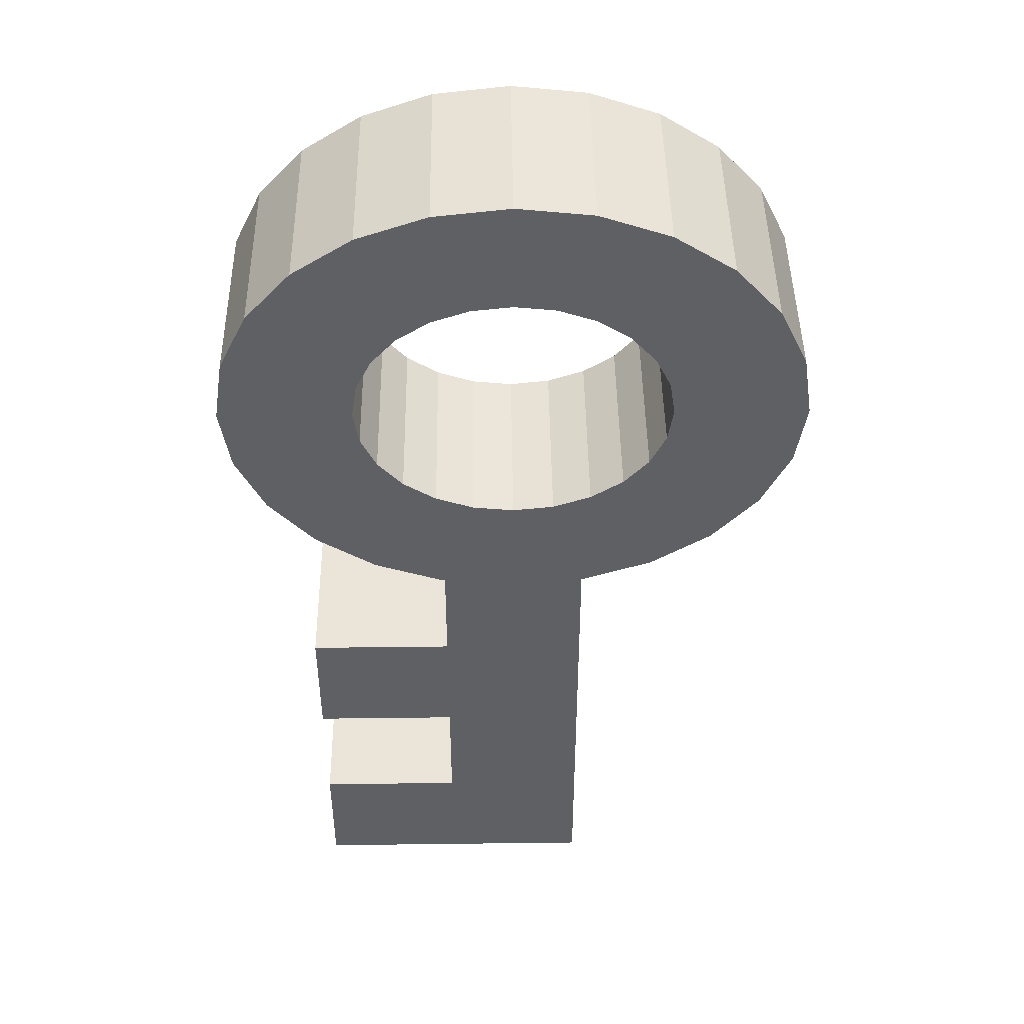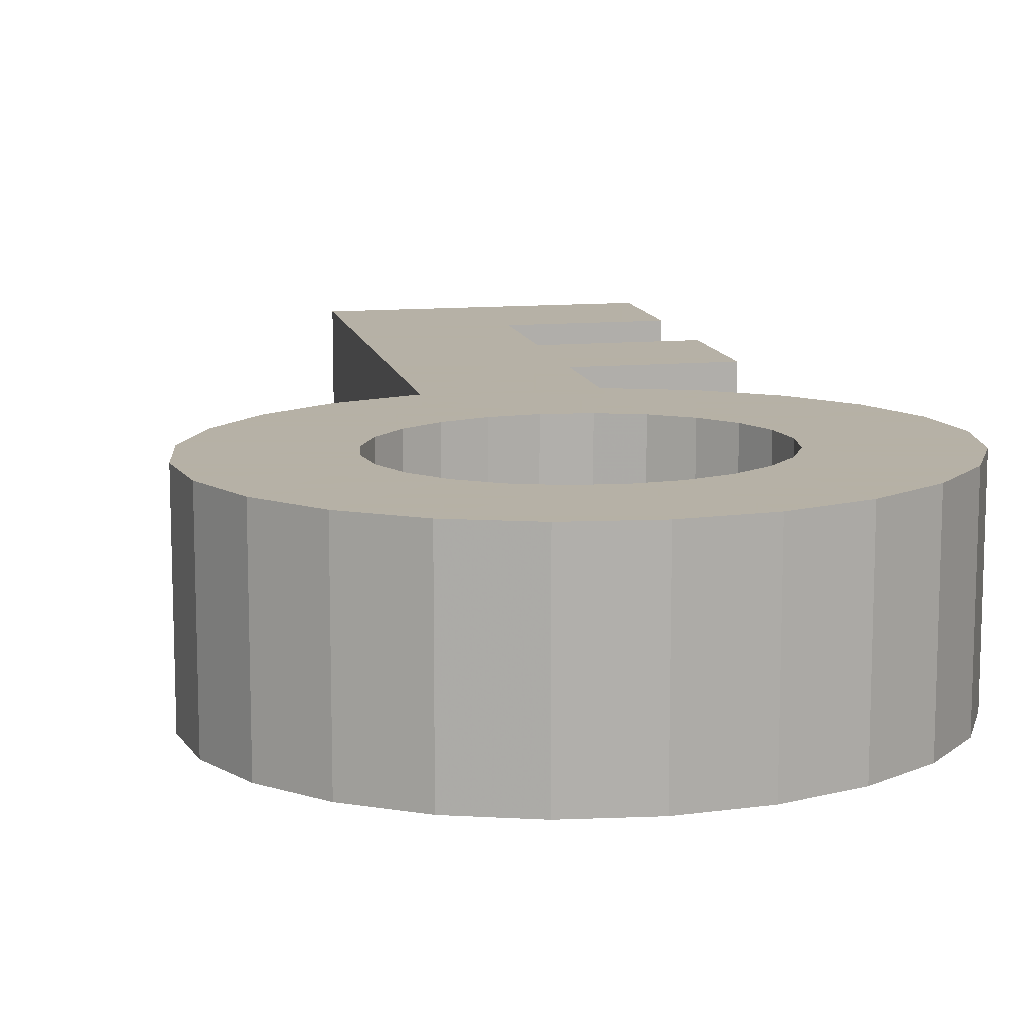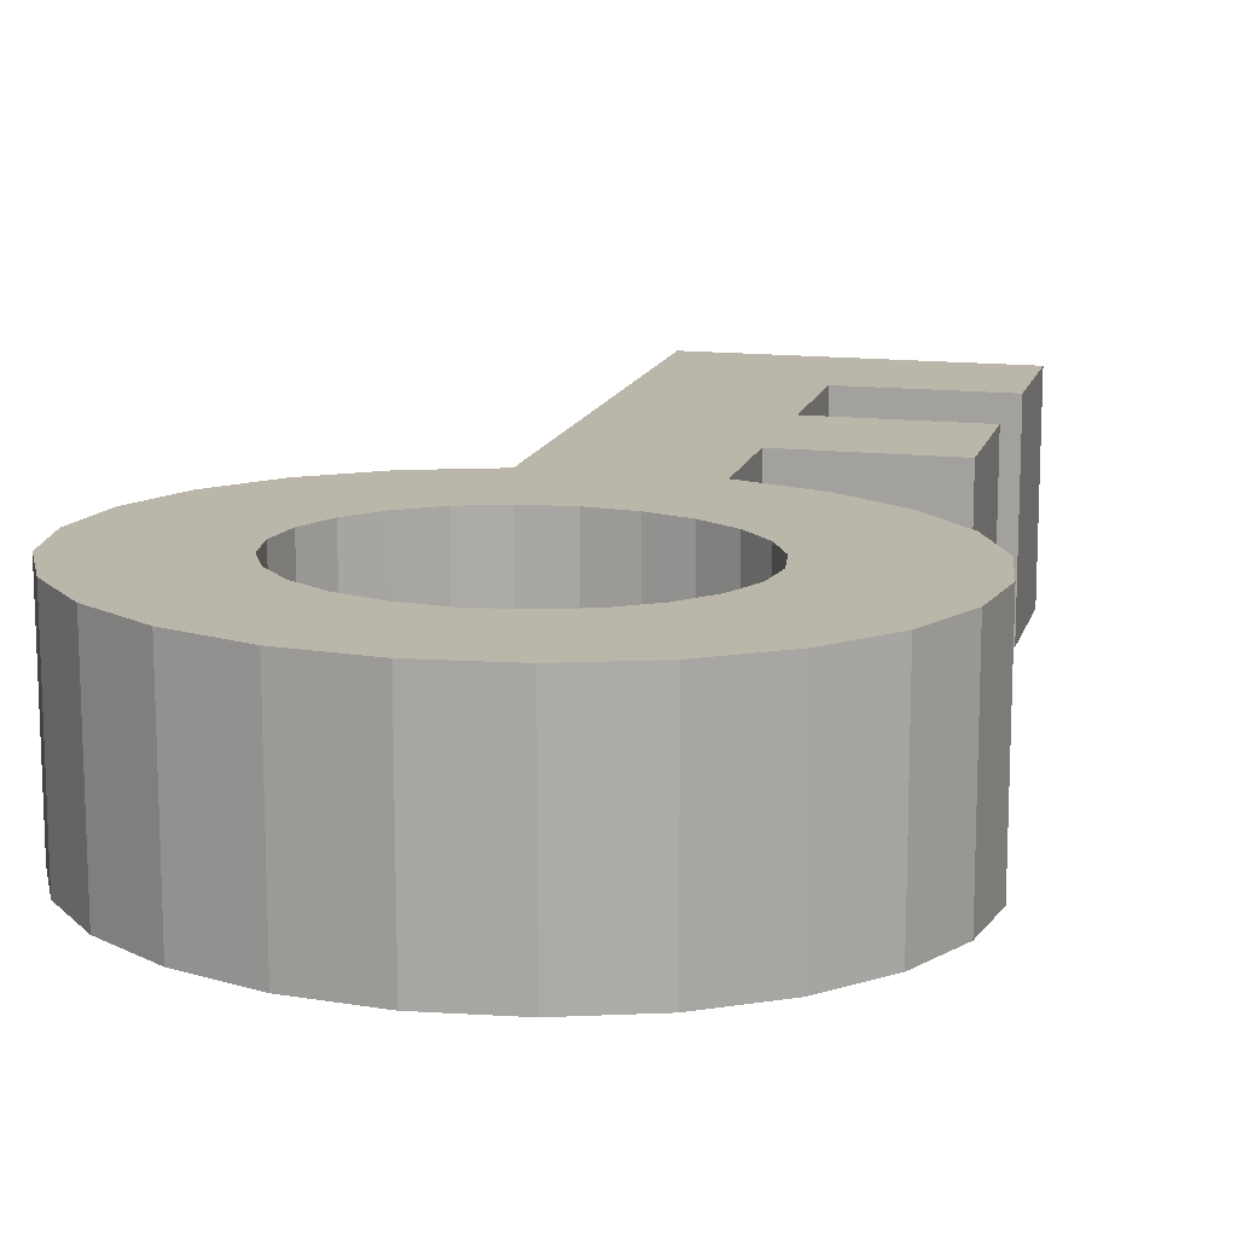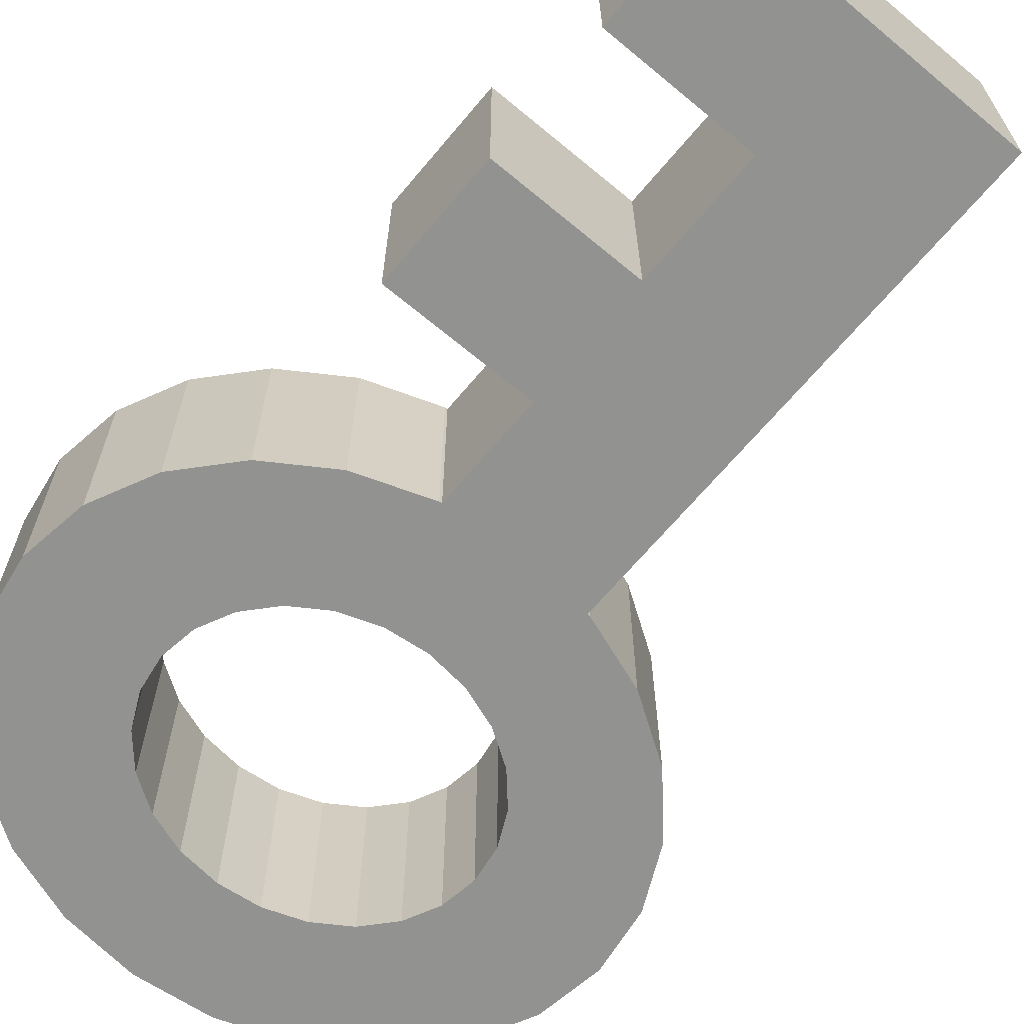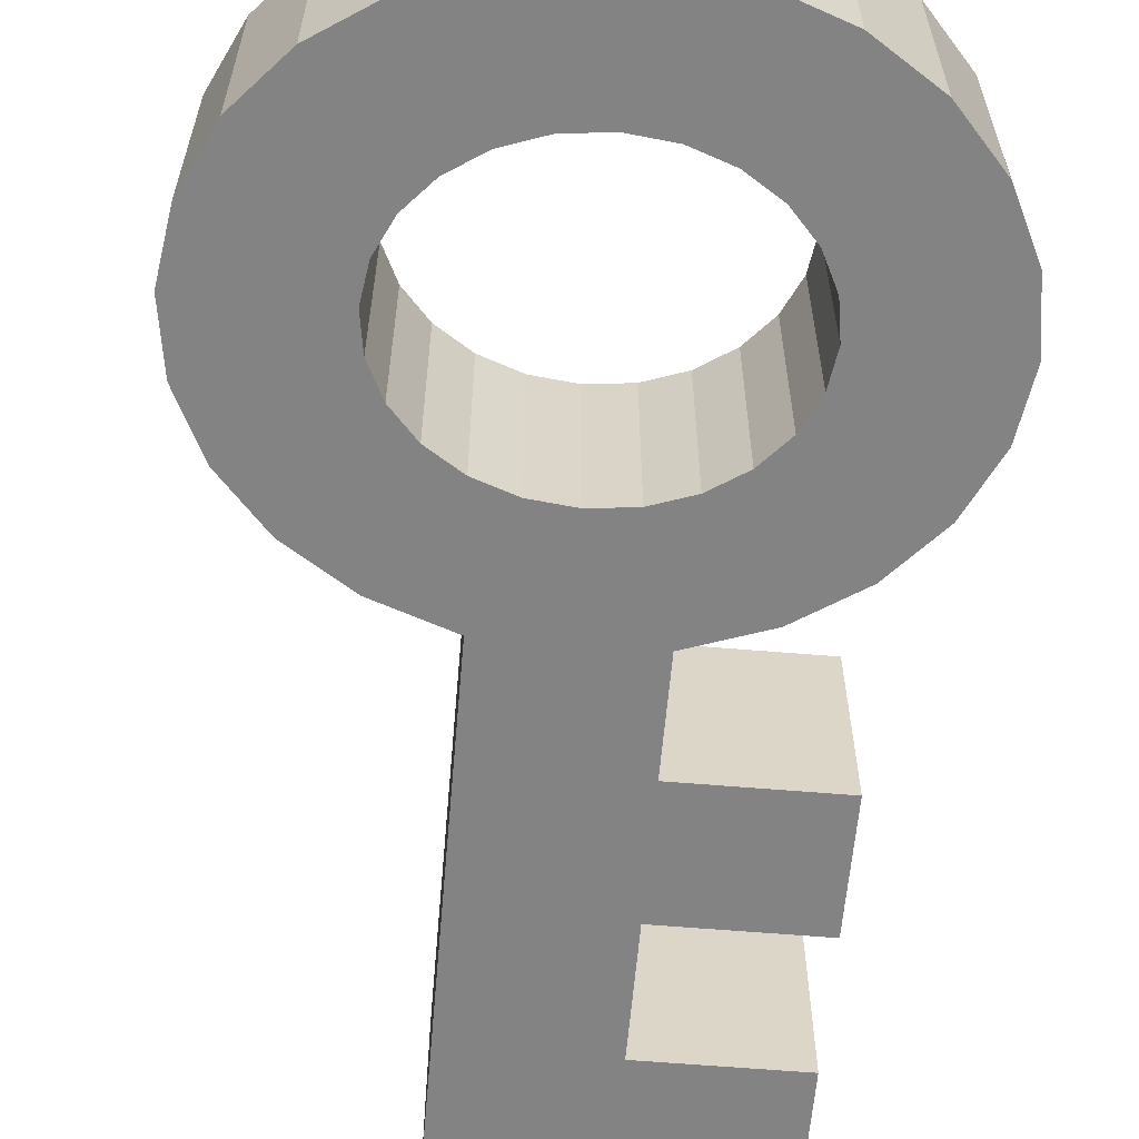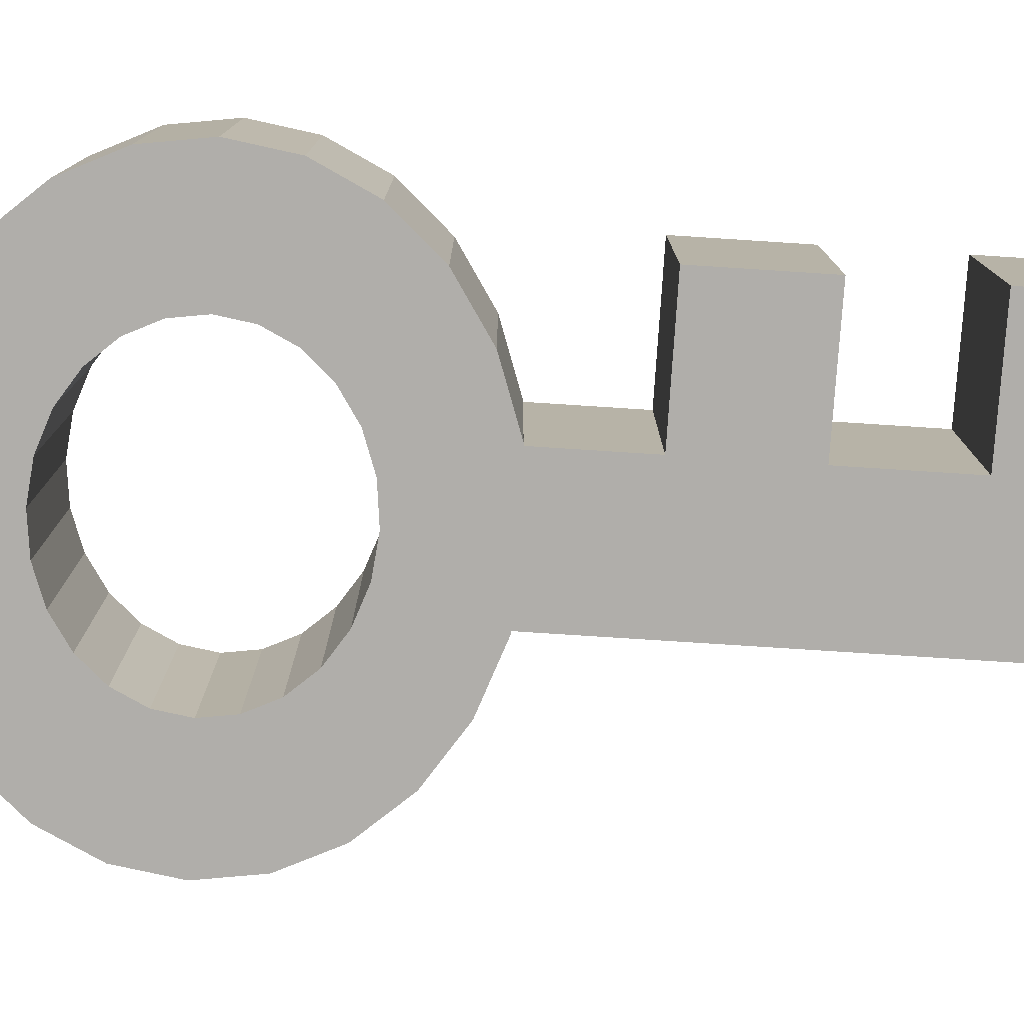
<metadata>
{"format":"obj","ext":"obj","renderer":"f3d","projection":"perspective","resolution":1024,"background":"white","views":[{"elev":45.5,"azim":179.2,"up":"+Z"},{"elev":12.1,"azim":-11.9,"up":"+Y"},{"elev":14.1,"azim":14.0,"up":"+Y"},{"elev":-66.2,"azim":140.1,"up":"+Y"},{"elev":-61.0,"azim":-4.9,"up":"+Y"},{"elev":-77.8,"azim":86.3,"up":"+Y"}]}
</metadata>
<code>
o obj_0
v 7.5 		-2.5 		23.59
v 7.244 		-2.5 		25.25
v 6.495 		-2.5 		26.79
v 7.244 		-2.5 		21.93
v 6.495 		-2.5 		20.38
v 1.875 		-2.5 		14.62
v 1.875 		-2.5 		11.41
v 5.625 		-2.5 		11.41
v 5.625 		-2.5 		14.62
v 5.625 		2.5 		14.62
v 5.625 		2.5 		11.41
v 1.875 		2.5 		11.41
v 1.875 		2.5 		14.62
v 6.495 		2.5 		26.79
v 7.244 		2.5 		25.25
v 7.5 		2.5 		23.59
v 5.625 		2.5 		8.205
v 1.875 		2.5 		8.205
v 1.875 		-2.5 		8.205
v 5.625 		-2.5 		8.205
v 5.625 		-2.5 		5
v 5.625 		2.5 		5
v 7.244 		2.5 		21.93
v 6.495 		2.5 		20.38
v 1.054 		2.5 		26.95
v -2.037 		-2.5 		26.61
v -2.881 		-2.5 		26.05
v -2.881 		2.5 		26.05
v -2.037 		2.5 		26.61
v 1.875 		2.5 		17.39
v 1.875 		-2.5 		17.39
v -1.941 		2.5 		29.78
v -1.941 		-2.5 		29.78
v -4.074 		-2.5 		23.59
v -4.074 		2.5 		23.59
v 3.528 		-2.5 		25.33
v -3.935 		-2.5 		24.49
v -3.935 		2.5 		24.49
v -3.528 		-2.5 		25.33
v 3.935 		-2.5 		24.49
v -3.528 		2.5 		25.33
v 3.75 		-2.5 		29.14
v 4.074 		-2.5 		23.59
v -3.75 		2.5 		29.14
v -3.75 		-2.5 		29.14
v 5.303 		-2.5 		28.12
v -5.303 		2.5 		28.12
v -5.303 		-2.5 		28.12
v 2.037 		-2.5 		26.61
v -6.495 		2.5 		26.79
v -6.495 		-2.5 		26.79
v 2.881 		-2.5 		26.05
v -7.244 		2.5 		25.25
v -7.244 		-2.5 		25.25
v 1.941 		-2.5 		29.78
v -7.5 		2.5 		23.59
v -7.5 		-2.5 		23.59
v 3.935 		-2.5 		22.69
v 3.528 		-2.5 		21.85
v -2.037 		2.5 		20.57
v -2.037 		-2.5 		20.57
v 3.75 		-2.5 		18.04
v 5.303 		-2.5 		19.06
v 2.881 		-2.5 		21.13
v -2.881 		2.5 		21.13
v -2.881 		-2.5 		21.13
v 3.75 		2.5 		29.14
v -1.941 		2.5 		17.4
v -1.941 		-2.5 		17.4
v -1.875 		-2.5 		17.39
v 2.037 		-2.5 		20.57
v -1.875 		2.5 		17.39
v -3.528 		-2.5 		21.85
v -3.528 		2.5 		21.85
v 1.941 		-2.5 		17.4
v 1.875 		-2.5 		17.82
v -3.935 		-2.5 		22.69
v 3.528 		2.5 		25.33
v -3.935 		2.5 		22.69
v 3.935 		2.5 		24.49
v 4.074 		2.5 		23.59
v 5.303 		2.5 		28.12
v 2.037 		2.5 		26.61
v 2.881 		2.5 		26.05
v 1.941 		2.5 		29.78
v 3.935 		2.5 		22.69
v -1.875 		-2.5 		17.82
v 3.528 		2.5 		21.85
v 0 		2.5 		30
v 5.303 		2.5 		19.06
v 3.75 		2.5 		18.04
v -1.054 		2.5 		20.23
v 0 		2.5 		20.11
v 2.881 		2.5 		21.13
v 2.037 		2.5 		20.57
v -5.303 		-2.5 		19.06
v -3.75 		-2.5 		18.04
v 1.941 		2.5 		17.4
v 1.875 		2.5 		17.82
v -7.244 		-2.5 		21.93
v -6.495 		-2.5 		20.38
v -7.244 		2.5 		21.93
v -6.495 		2.5 		20.38
v -5.303 		2.5 		19.06
v -3.75 		2.5 		18.04
v -1.875 		2.5 		5
v -1.875 		-2.5 		5
v 1.054 		2.5 		20.23
v -1.054 		-2.5 		26.95
v -1.875 		2.5 		17.82
v 0 		-2.5 		27.07
v -1.054 		2.5 		26.95
v 1.054 		-2.5 		26.95
v 0 		2.5 		27.07
v 0 		-2.5 		30
v 0 		-2.5 		20.11
v -1.054 		-2.5 		20.23
v 1.054 		-2.5 		20.23
g group_0_16768282
f 1 58 4
f 6 7 8
f 6 8 9
f 10 11 12
f 10 12 13
f 23 86 16
f 17 18 19
f 17 19 20
f 21 107 22
f 19 107 21
f 19 21 20
f 114 89 25
f 17 22 18
f 15 2 1
f 15 1 16
f 14 3 2
f 14 2 15
f 26 27 28
f 26 28 29
f 31 6 30
f 13 30 6
f 7 19 18
f 7 18 12
f 23 4 5
f 23 5 24
f 23 16 4
f 1 4 16
f 11 10 9
f 11 9 8
f 22 17 20
f 22 20 21
f 37 34 35
f 37 35 38
f 39 37 38
f 39 38 41
f 40 3 36
f 43 1 40
f 27 39 41
f 45 33 44
f 32 44 33
f 42 52 46
f 46 52 3
f 3 40 2
f 44 47 48
f 44 48 45
f 47 50 51
f 47 51 48
f 51 54 37
f 52 42 49
f 39 51 37
f 50 53 54
f 50 54 51
f 36 3 52
f 55 115 113
f 53 56 57
f 53 57 54
f 59 5 58
f 58 1 43
f 2 40 1
f 63 5 64
f 59 64 5
f 4 58 5
f 61 60 65
f 61 65 66
f 66 65 74
f 68 69 105
f 71 62 64
f 62 63 64
f 72 70 69
f 72 69 68
f 51 39 27
f 26 45 27
f 48 27 45
f 51 27 48
f 100 77 57
f 71 118 76
f 73 66 74
f 62 76 75
f 62 71 76
f 31 75 76
f 77 73 74
f 77 74 79
f 84 83 67
f 67 82 84
f 82 14 84
f 78 84 14
f 66 97 61
f 79 35 77
f 34 77 35
f 80 78 14
f 14 15 80
f 15 16 80
f 86 81 16
f 85 67 25
f 83 25 67
f 81 80 16
f 69 87 97
f 70 87 69
f 91 94 90
f 24 90 94
f 24 94 88
f 88 86 24
f 24 86 23
f 77 101 73
f 73 101 66
f 95 94 91
f 30 99 98
f 91 98 99
f 93 110 92
f 97 66 96
f 34 57 77
f 37 57 34
f 54 57 37
f 101 77 100
f 96 66 101
f 84 78 36
f 100 57 102
f 56 102 57
f 36 78 80
f 36 80 40
f 102 103 101
f 102 101 100
f 85 55 67
f 103 104 96
f 103 96 101
f 3 14 46
f 82 46 14
f 105 97 96
f 105 96 104
f 40 80 81
f 40 81 43
f 42 46 67
f 82 67 46
f 69 97 105
f 25 83 49
f 52 49 83
f 52 83 84
f 70 106 107
f 85 25 89
f 89 112 32
f 52 84 36
f 91 99 95
f 70 72 106
f 42 67 55
f 26 109 45
f 108 99 93
f 108 95 99
f 99 110 93
f 109 26 29
f 109 29 112
f 81 86 58
f 81 58 43
f 38 35 56
f 35 79 56
f 42 55 113
f 111 113 115
f 111 109 112
f 111 112 114
f 58 86 88
f 58 88 59
f 113 111 114
f 113 114 25
f 111 115 109
f 49 42 113
f 59 88 94
f 25 49 113
f 89 32 33
f 90 63 62
f 90 62 91
f 44 28 47
f 50 47 28
f 28 41 50
f 41 38 50
f 53 50 38
f 56 53 38
f 45 109 33
f 33 109 115
f 89 115 85
f 55 85 115
f 24 5 63
f 24 63 90
f 33 115 89
f 94 64 59
f 93 92 117
f 93 117 116
f 64 94 95
f 64 95 71
f 117 61 87
f 117 92 60
f 117 60 61
f 105 60 110
f 60 92 110
f 68 105 110
f 72 68 110
f 108 118 95
f 71 95 118
f 118 116 76
f 98 75 31
f 98 31 30
f 118 108 93
f 118 93 116
f 65 103 74
f 60 105 65
f 107 106 22
f 98 91 75
f 62 75 91
f 87 76 116
f 117 87 116
f 61 97 87
f 10 13 6
f 10 6 9
f 29 28 44
f 8 7 12
f 8 12 11
f 29 44 112
f 44 32 112
f 19 7 107
f 70 107 7
f 7 6 70
f 6 31 70
f 87 70 31
f 87 31 76
f 102 79 103
f 103 65 104
f 102 56 79
f 74 103 79
f 104 65 105
f 112 89 114
f 13 12 72
f 106 72 12
f 18 106 12
f 22 106 18
f 30 13 72
f 99 30 72
f 99 72 110
f 27 41 28

</code>
